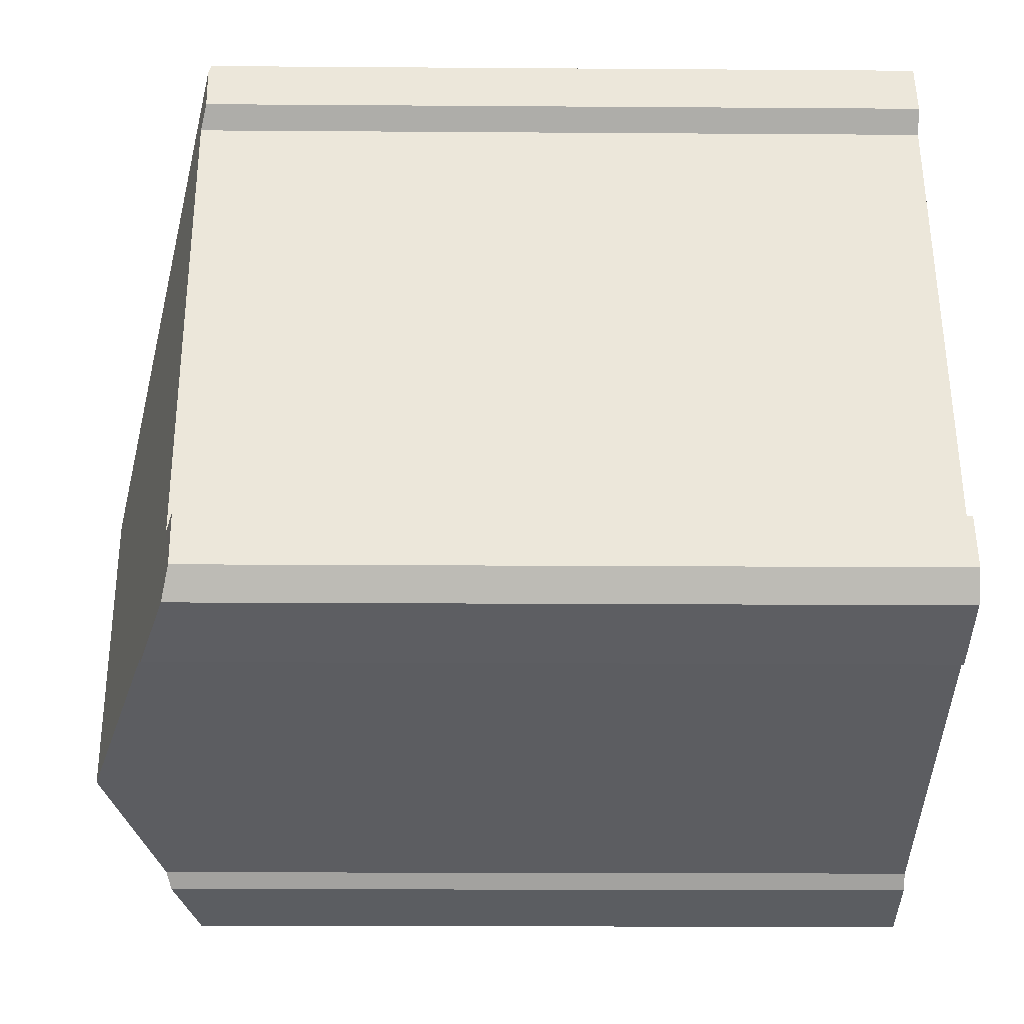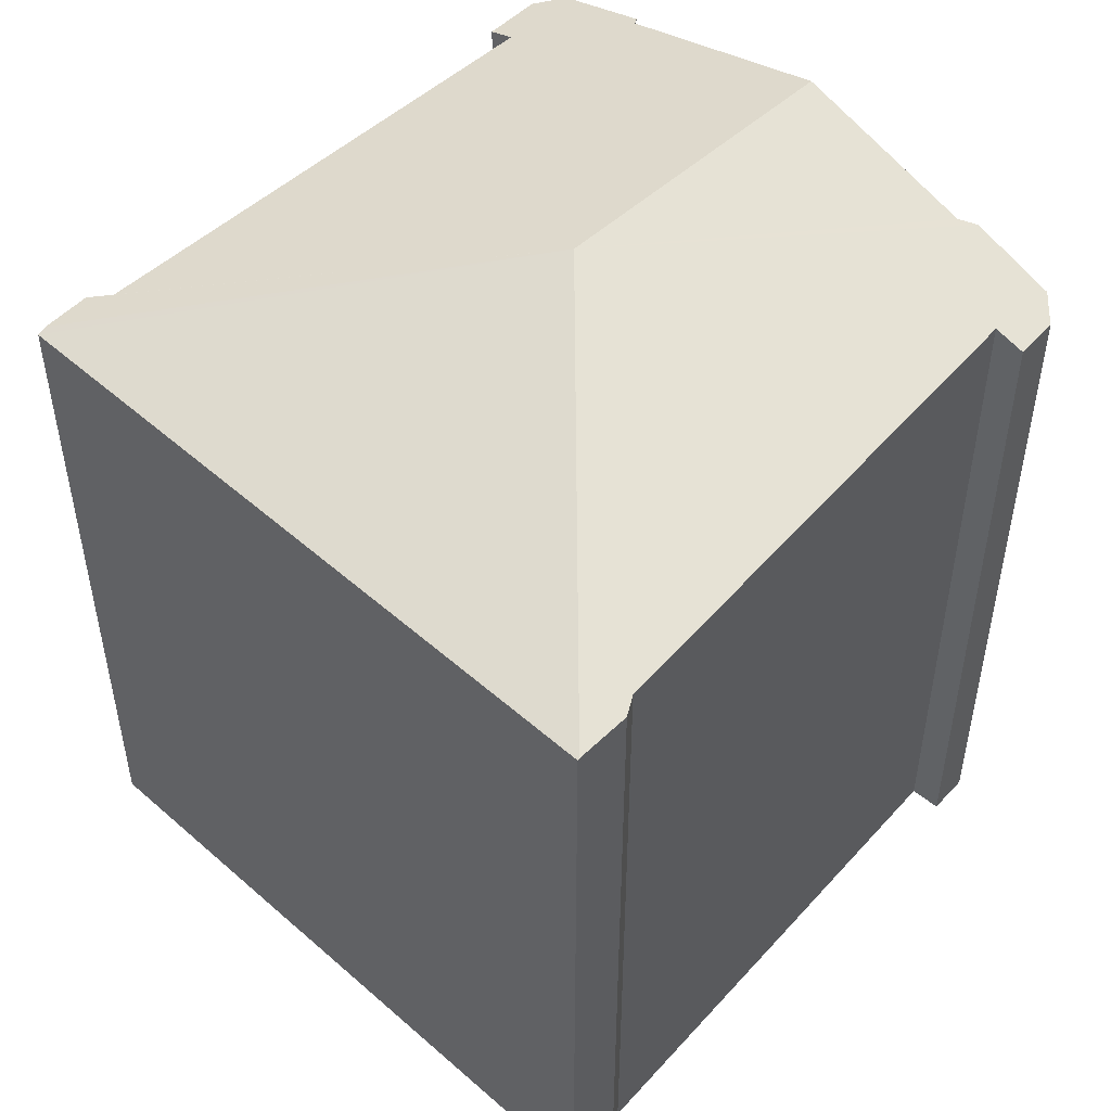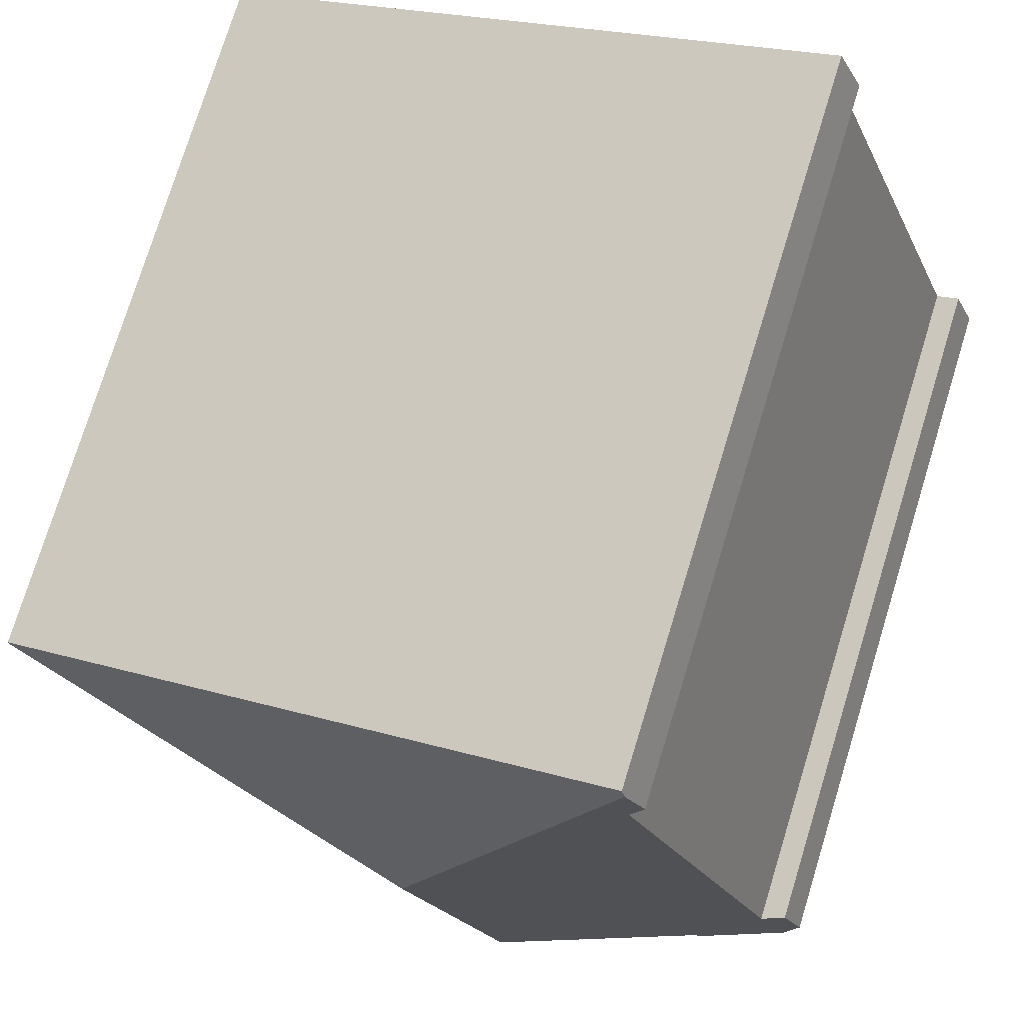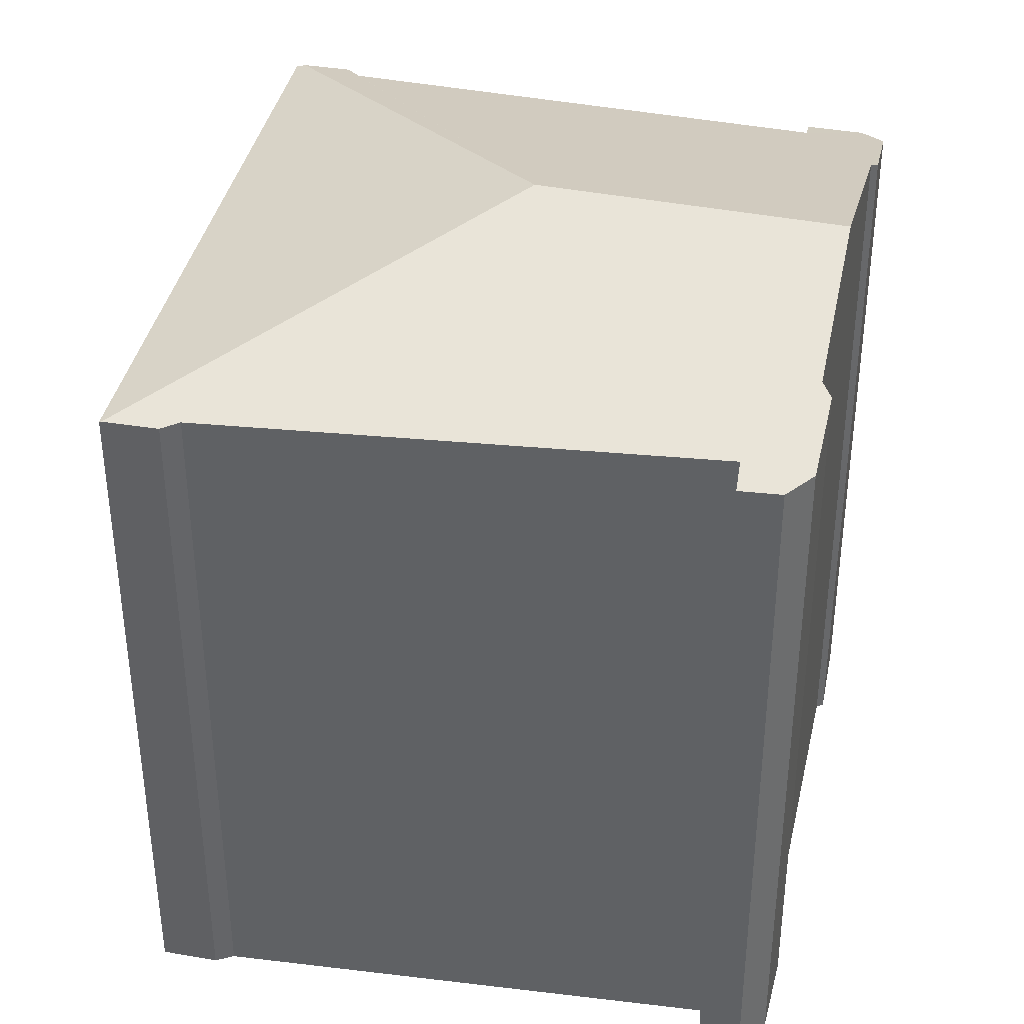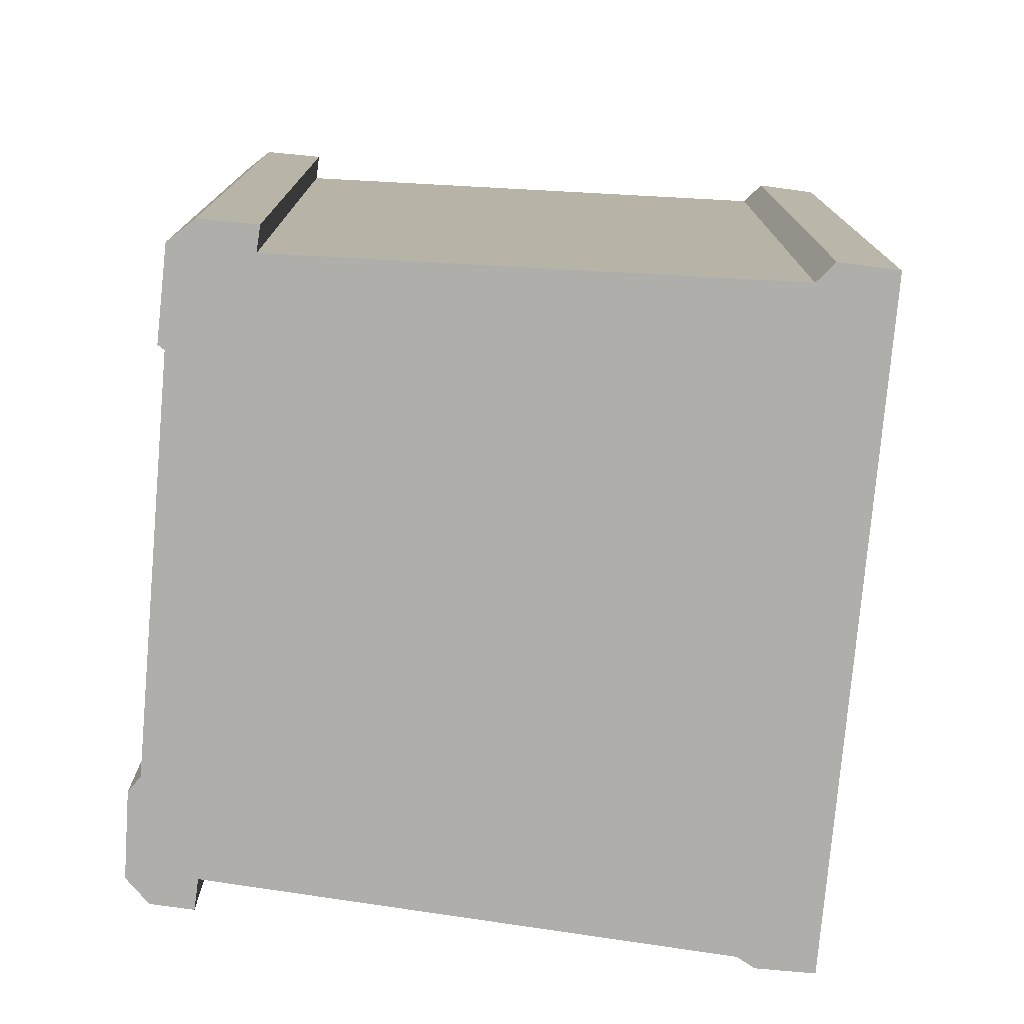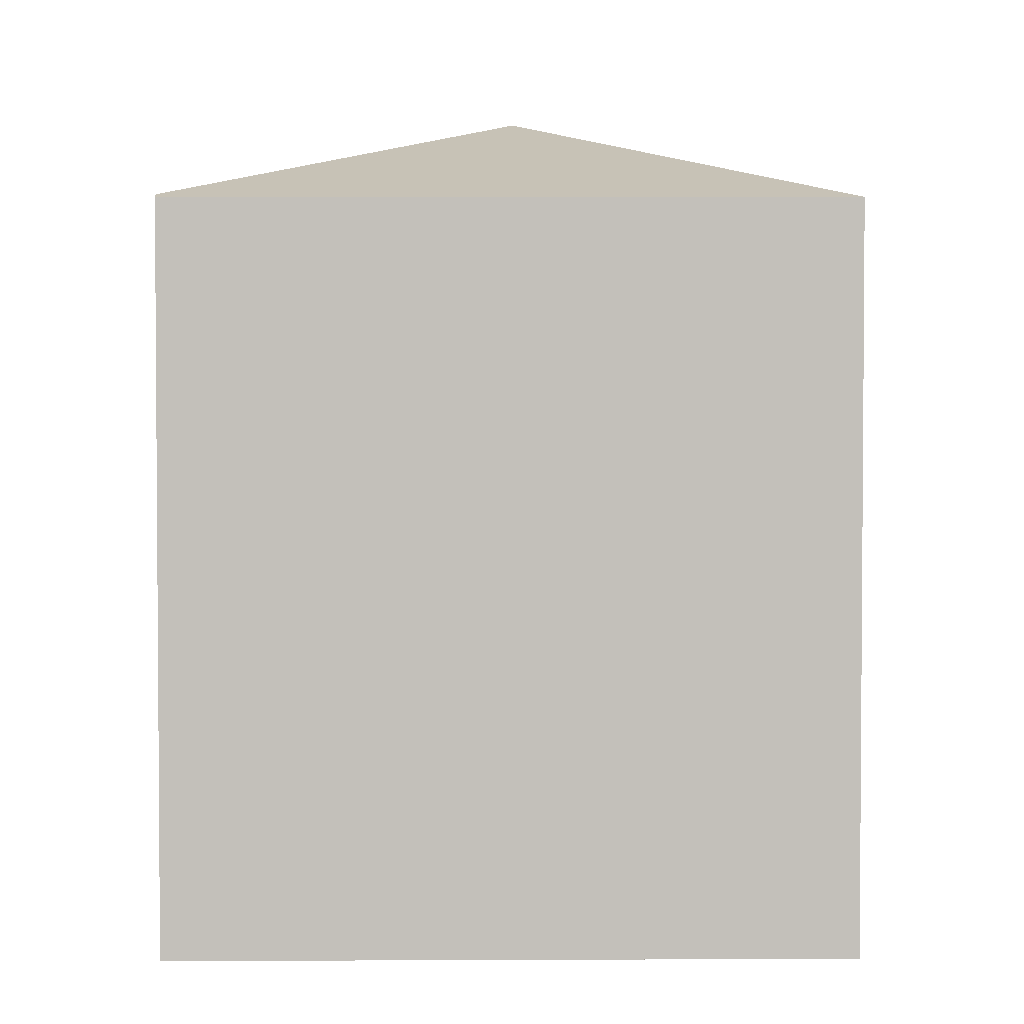
<metadata>
{"format":"obj","ext":"obj","renderer":"f3d","projection":"perspective","resolution":1024,"background":"white","views":[{"elev":-15.3,"azim":-90.9,"up":"+Z"},{"elev":51.7,"azim":65.7,"up":"+Y"},{"elev":76.0,"azim":-162.9,"up":"+Z"},{"elev":39.1,"azim":124.1,"up":"+Y"},{"elev":-77.6,"azim":-73.2,"up":"+Y"},{"elev":2.9,"azim":21.1,"up":"+Y"}]}
</metadata>
<code>
v  0 22.07 1.351e-15
v  0.668 22.09 1.619
v  1.368 22.32 1.289
v  12.62 25.09 4.379
v  6.366 22.13 16.75
v  6.756 22.16 17.6
v  6.129 22.12 16.23
v  6.511 22.3 15.52
v  9.408 25.09 -4.398
v  3.172 23.14 -1.929
v  0.38 22.27 -0.971
v  2.969 23.09 -2.07
v  6.875 22.07 17.86
v  7.159 22.07 17.75
v  18.13 22.07 13.31
v  25.7 22.09 10.18
v  25.73 22.07 10.24
v  18.19 22.38 -7.395
v  17.89 22.62 -5.827
v  18.74 22.35 -6.217
v  17.25 22.6 -7.805
v  25.07 22.11 8.614
v  24.59 22.2 8.222
v  14.83 23.35 -6.912
v  14.51 23.49 -6.42
v  18.19 4.528e-16 -7.395
v  18.74 3.807e-16 -6.217
v  17.25 4.779e-16 -7.805
v  3.172 1.181e-16 -1.929
v  2.969 1.268e-16 -2.07
v  24.59 -5.035e-16 8.222
v  25.07 -5.275e-16 8.614
v  17.89 3.568e-16 -5.827
v  14.83 4.232e-16 -6.912
v  14.51 3.931e-16 -6.42
v  9.408 2.693e-16 -4.398
v  0.38 5.946e-17 -0.971
v  6.511 -9.504e-16 15.52
v  6.129 -9.939e-16 16.23
v  0 0 0
v  0.668 -9.914e-17 1.619
v  1.368 -7.893e-17 1.289
v  6.366 -1.026e-15 16.75
v  6.756 -1.078e-15 17.6
v  6.875 -1.094e-15 17.86
v  7.159 -1.087e-15 17.75
v  25.73 -6.273e-16 10.24
v  18.13 -8.152e-16 13.31
v  25.7 -6.236e-16 10.18
g defaultobject
f 1 2 3
f 4 5 6
f 5 4 7
f 7 4 8
f 8 4 3
f 3 4 9
f 3 9 1
f 1 9 10
f 1 10 11
f 12 11 10
f 13 4 6
f 4 13 14
f 4 14 15
f 4 15 16
f 16 15 17
f 18 19 20
f 19 18 21
f 22 4 16
f 4 22 23
f 4 23 19
f 4 19 21
f 4 21 24
f 4 24 25
f 4 25 9
f 20 26 18
f 26 20 27
f 18 28 21
f 28 18 26
f 29 12 10
f 12 29 30
f 22 31 23
f 31 22 32
f 23 33 19
f 33 23 31
f 21 34 24
f 34 21 28
f 24 35 25
f 35 24 34
f 25 10 9
f 10 25 35
f 10 35 29
f 29 35 36
f 30 11 12
f 11 30 37
f 38 7 8
f 7 38 39
f 37 1 11
f 1 37 40
f 1 41 2
f 41 1 40
f 42 8 3
f 8 42 38
f 2 42 3
f 42 2 41
f 33 20 19
f 20 33 27
f 39 5 7
f 5 39 6
f 6 39 13
f 13 39 43
f 13 43 44
f 13 44 45
f 45 14 13
f 14 45 15
f 15 45 17
f 17 45 46
f 17 46 47
f 47 46 48
f 16 32 22
f 32 16 17
f 32 17 47
f 32 47 49
f 26 27 33
f 48 49 47
f 49 48 32
f 32 48 31
f 31 48 33
f 33 48 46
f 33 46 45
f 33 45 44
f 33 44 43
f 33 43 38
f 38 43 39
f 33 38 42
f 33 42 26
f 26 42 28
f 28 42 35
f 35 42 36
f 36 42 29
f 29 42 41
f 29 41 30
f 30 41 40
f 30 40 37
f 34 28 35

</code>
